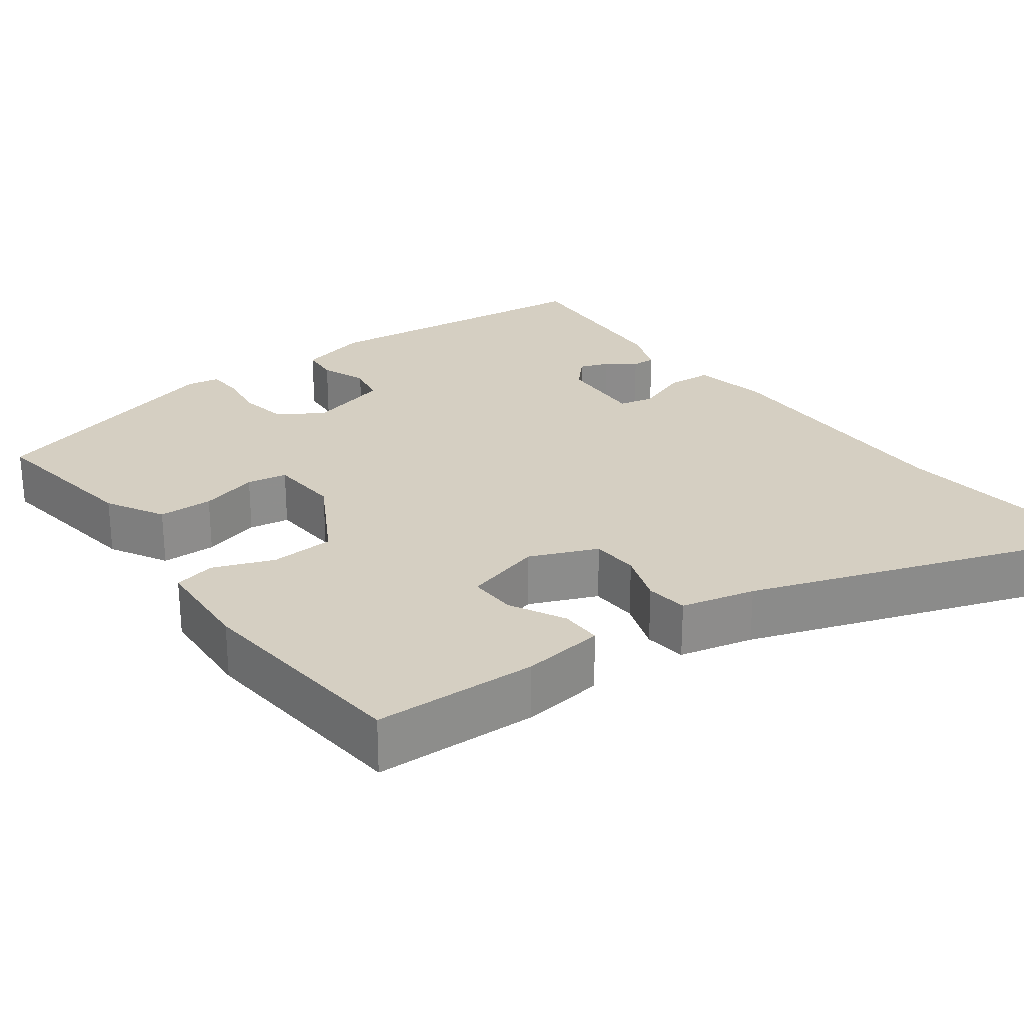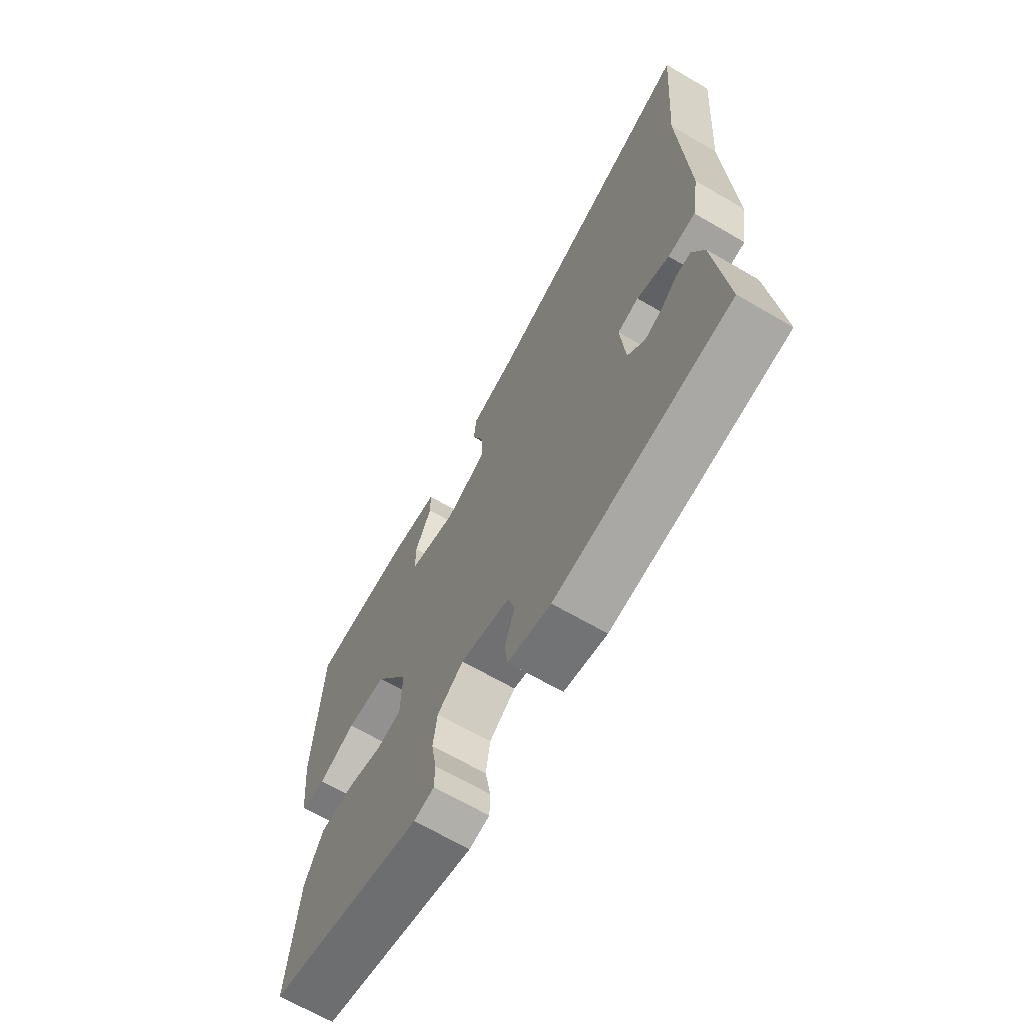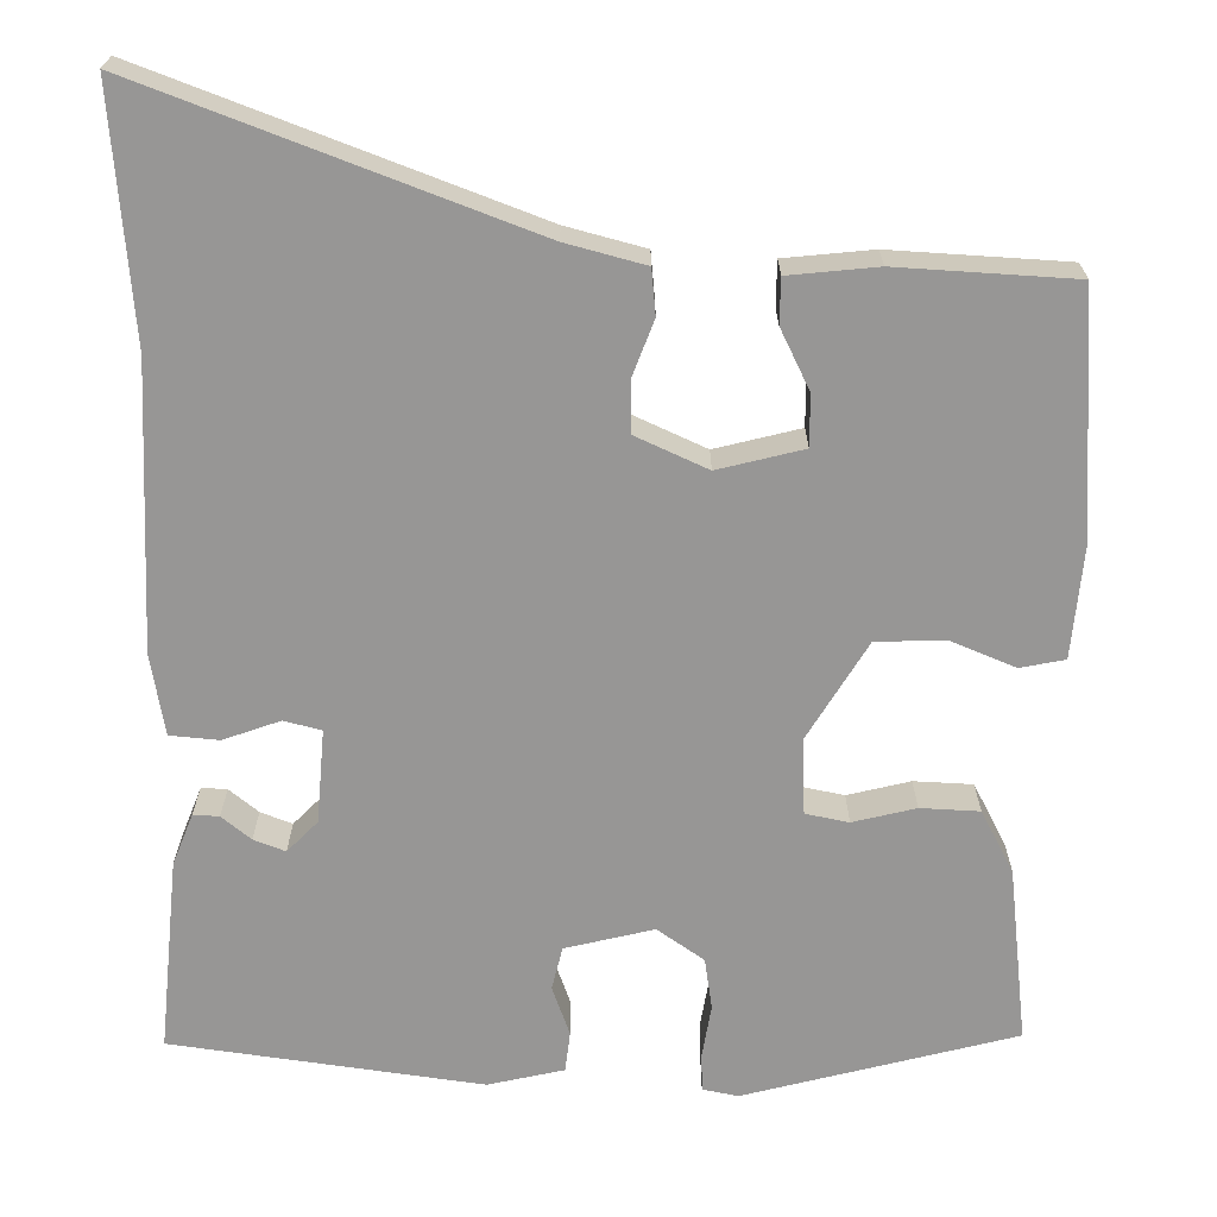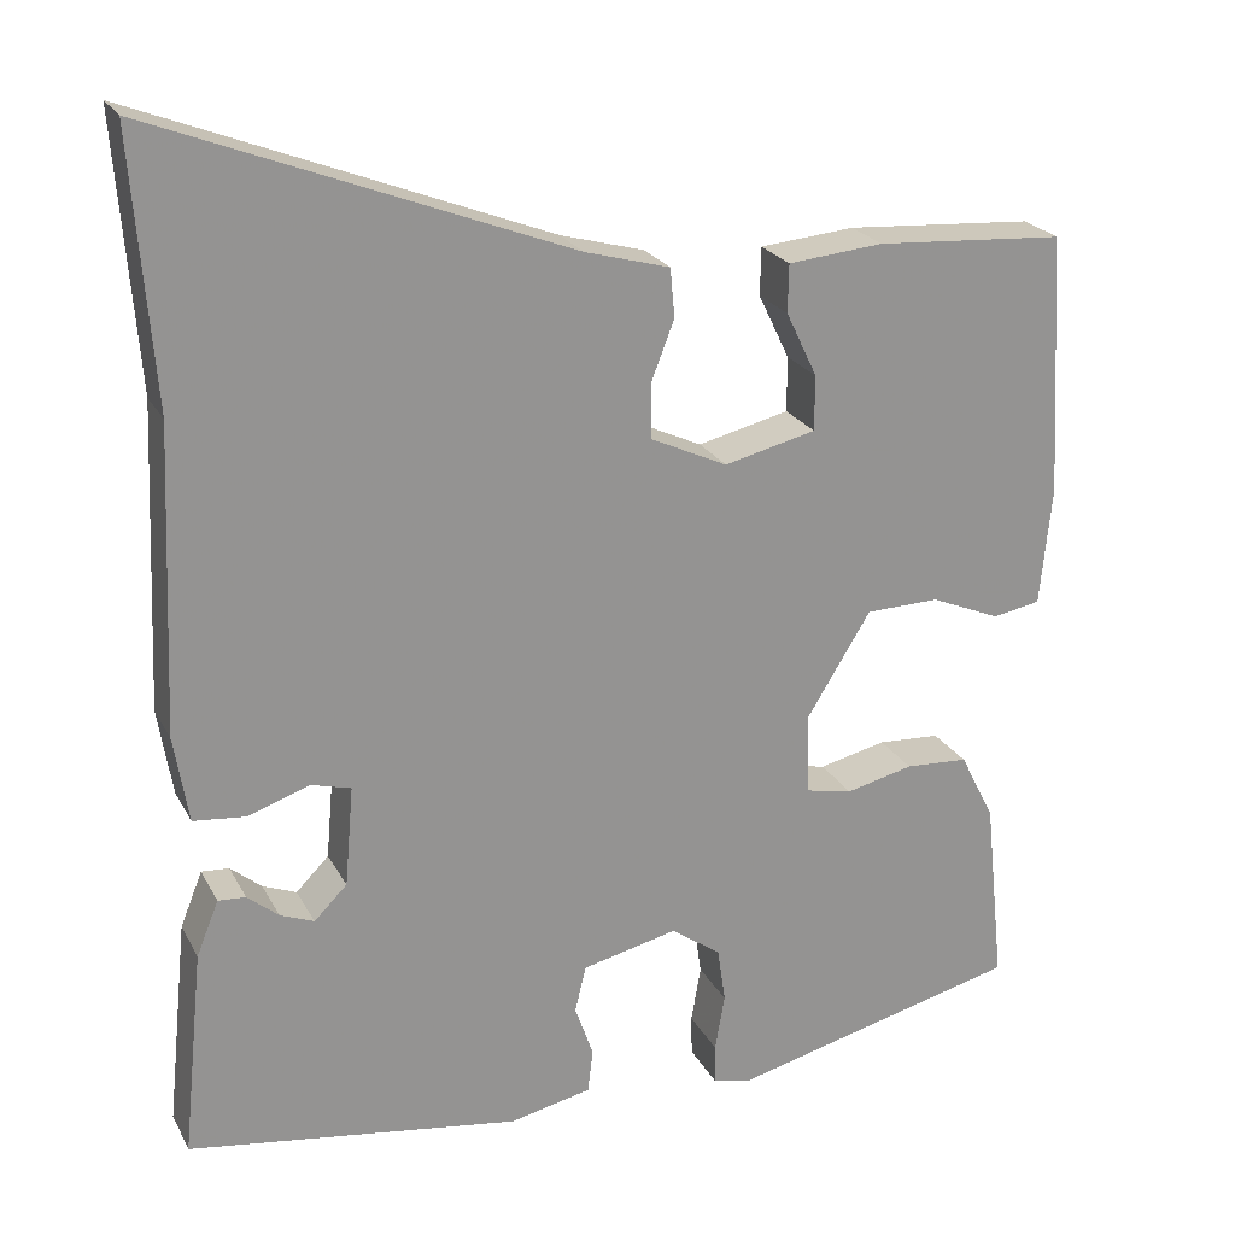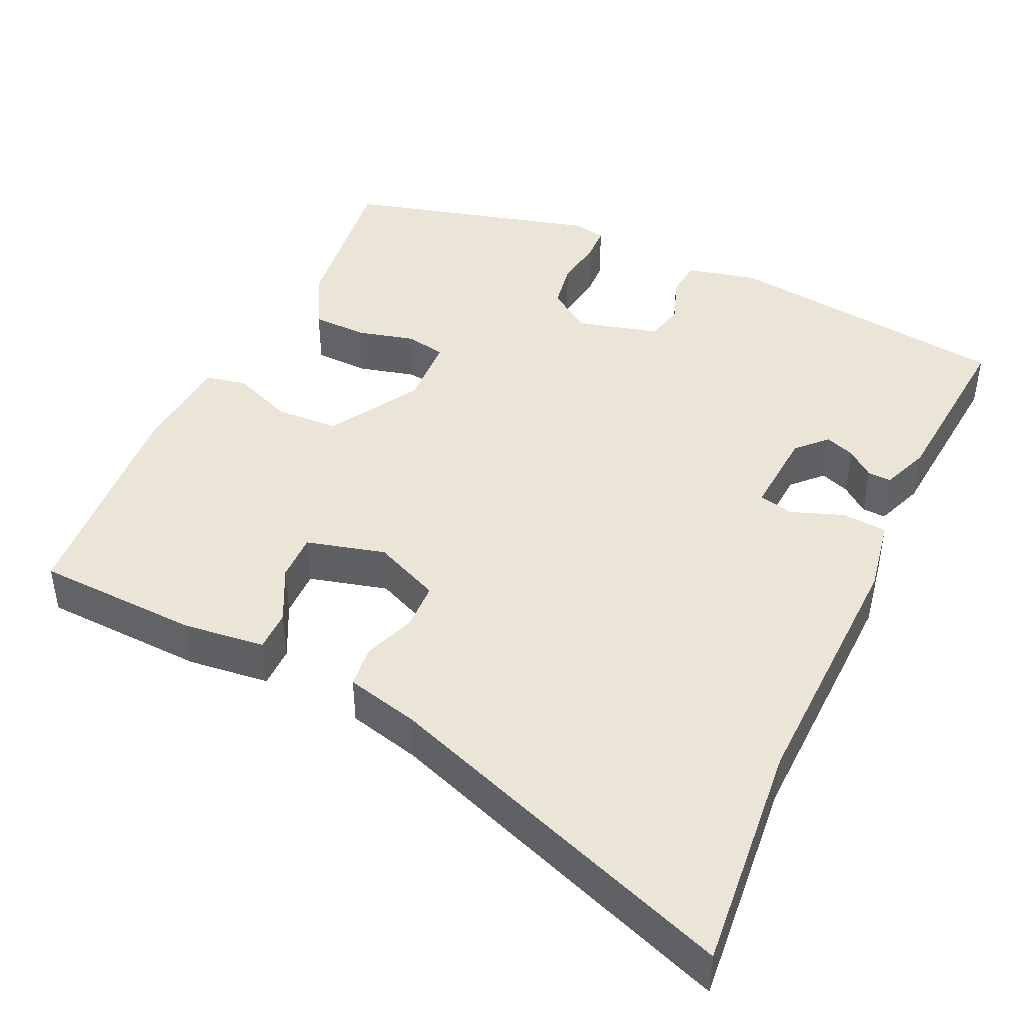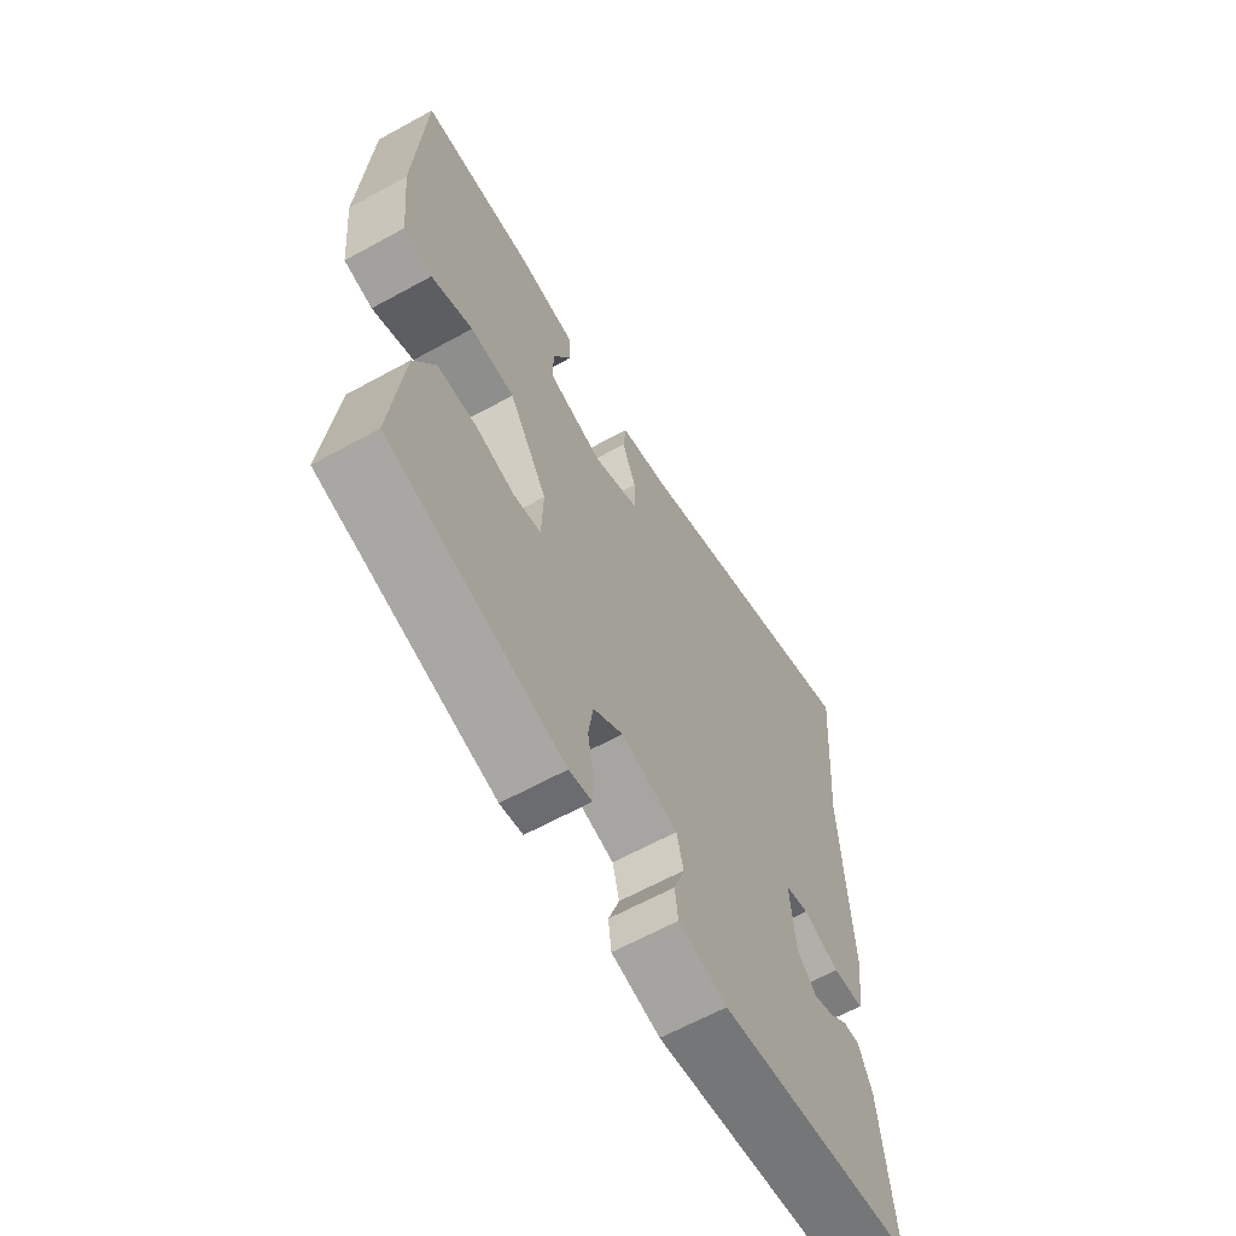
<metadata>
{"format":"obj","ext":"obj","renderer":"f3d","projection":"perspective","resolution":1024,"background":"white","views":[{"elev":25.9,"azim":-38.5,"up":"+Y"},{"elev":-67.3,"azim":59.8,"up":"+Z"},{"elev":22.0,"azim":-179.9,"up":"+Z"},{"elev":22.9,"azim":158.1,"up":"+Z"},{"elev":44.0,"azim":23.8,"up":"+Y"},{"elev":-63.7,"azim":-61.0,"up":"+Z"}]}
</metadata>
<code>
v 0.513 0.07 0.674
v 0.49 0.07 0.373
v 0.505 0.07 0.032
v 0.489 0.07 -0.066
v 0.43 0.07 -0.072
v 0.361 0.07 -0.048
v 0.316 0.07 -0.06
v 0.326 0.07 -0.173
v 0.363 0.07 -0.21
v 0.401 0.07 -0.195
v 0.436 0.07 -0.166
v 0.467 0.07 -0.164
v 0.492 0.07 -0.226
v 0.516 0.07 -0.46
v 0.142 0.07 -0.515
v 0.05 0.07 -0.495
v 0.044 0.07 -0.446
v 0.065 0.07 -0.386
v 0.052 0.07 -0.334
v -0.055 0.07 -0.309
v -0.111 0.07 -0.349
v -0.12 0.07 -0.411
v -0.109 0.07 -0.475
v -0.11 0.07 -0.521
v -0.153 0.07 -0.53
v -0.481 0.07 -0.448
v -0.458 0.07 -0.235
v -0.419 0.07 -0.159
v -0.348 0.07 -0.155
v -0.272 0.07 -0.173
v -0.22 0.07 -0.162
v -0.217 0.07 -0.07
v -0.289 0.07 0.047
v -0.372 0.07 0.049
v -0.45 0.07 0.016
v -0.504 0.07 0.026
v -0.517 0.07 0.16
v -0.5 0.07 0.455
v -0.287 0.07 0.469
v -0.18 0.07 0.459
v -0.179 0.07 0.405
v -0.214 0.07 0.332
v -0.214 0.07 0.27
v -0.111 0.07 0.245
v -0.025 0.07 0.285
v -0.024 0.07 0.347
v -0.05 0.07 0.414
v -0.045 0.07 0.469
v 0.05 0.07 0.495
v 0.513 0 0.674
v 0.49 0 0.373
v 0.505 0 0.032
v 0.489 0 -0.066
v 0.43 0 -0.072
v 0.361 0 -0.048
v 0.316 0 -0.06
v 0.326 0 -0.173
v 0.363 0 -0.21
v 0.401 0 -0.195
v 0.436 0 -0.166
v 0.467 0 -0.164
v 0.492 0 -0.226
v 0.516 0 -0.46
v 0.142 0 -0.515
v 0.05 0 -0.495
v 0.044 0 -0.446
v 0.065 0 -0.386
v 0.052 0 -0.334
v -0.055 0 -0.309
v -0.111 0 -0.349
v -0.12 0 -0.411
v -0.109 0 -0.475
v -0.11 0 -0.521
v -0.153 0 -0.53
v -0.481 0 -0.448
v -0.458 0 -0.235
v -0.419 0 -0.159
v -0.348 0 -0.155
v -0.272 0 -0.173
v -0.22 0 -0.162
v -0.217 0 -0.07
v -0.289 0 0.047
v -0.372 0 0.049
v -0.45 0 0.016
v -0.504 0 0.026
v -0.517 0 0.16
v -0.5 0 0.455
v -0.287 0 0.469
v -0.18 0 0.459
v -0.179 0 0.405
v -0.214 0 0.332
v -0.214 0 0.27
v -0.111 0 0.245
v -0.025 0 0.285
v -0.024 0 0.347
v -0.05 0 0.414
v -0.045 0 0.469
v 0.05 0 0.495
f 46 47 48 49
f 49 1 2
f 46 49 2
f 45 46 2
f 4 5 6
f 3 4 6
f 2 3 6
f 45 2 6
f 44 45 6
f 43 44 6 7
f 40 41 42
f 39 40 42
f 38 39 42
f 37 38 42
f 36 37 42
f 35 36 42
f 34 35 42
f 33 34 42 43
f 43 7 8
f 33 43 8
f 32 33 8
f 28 29 30
f 27 28 30
f 26 27 30
f 25 26 30
f 24 25 30
f 23 24 30
f 22 23 30
f 21 22 30 31
f 20 21 31 32
f 16 17 18
f 15 16 18
f 14 15 18
f 13 14 18
f 12 13 18
f 10 11 12
f 10 12 18
f 9 10 18 19
f 19 20 32
f 9 19 32
f 8 9 32
f 98 97 96 95
f 51 50 98
f 51 98 95
f 51 95 94
f 55 54 53
f 55 53 52
f 55 52 51
f 55 51 94
f 55 94 93
f 56 55 93 92
f 91 90 89
f 91 89 88
f 91 88 87
f 91 87 86
f 91 86 85
f 91 85 84
f 91 84 83
f 92 91 83 82
f 57 56 92
f 57 92 82
f 57 82 81
f 79 78 77
f 79 77 76
f 79 76 75
f 79 75 74
f 79 74 73
f 79 73 72
f 79 72 71
f 80 79 71 70
f 81 80 70 69
f 67 66 65
f 67 65 64
f 67 64 63
f 67 63 62
f 67 62 61
f 61 60 59
f 67 61 59
f 68 67 59 58
f 81 69 68
f 81 68 58
f 81 58 57
f 1 50 51 2
f 2 51 52 3
f 3 52 53 4
f 4 53 54 5
f 5 54 55 6
f 6 55 56 7
f 7 56 57 8
f 8 57 58 9
f 9 58 59 10
f 10 59 60 11
f 11 60 61 12
f 12 61 62 13
f 13 62 63 14
f 14 63 64 15
f 15 64 65 16
f 16 65 66 17
f 17 66 67 18
f 18 67 68 19
f 19 68 69 20
f 20 69 70 21
f 21 70 71 22
f 22 71 72 23
f 23 72 73 24
f 24 73 74 25
f 25 74 75 26
f 26 75 76 27
f 27 76 77 28
f 28 77 78 29
f 29 78 79 30
f 30 79 80 31
f 31 80 81 32
f 32 81 82 33
f 33 82 83 34
f 34 83 84 35
f 35 84 85 36
f 36 85 86 37
f 37 86 87 38
f 38 87 88 39
f 39 88 89 40
f 40 89 90 41
f 41 90 91 42
f 42 91 92 43
f 43 92 93 44
f 44 93 94 45
f 45 94 95 46
f 46 95 96 47
f 47 96 97 48
f 48 97 98 49
f 49 98 50 1

</code>
